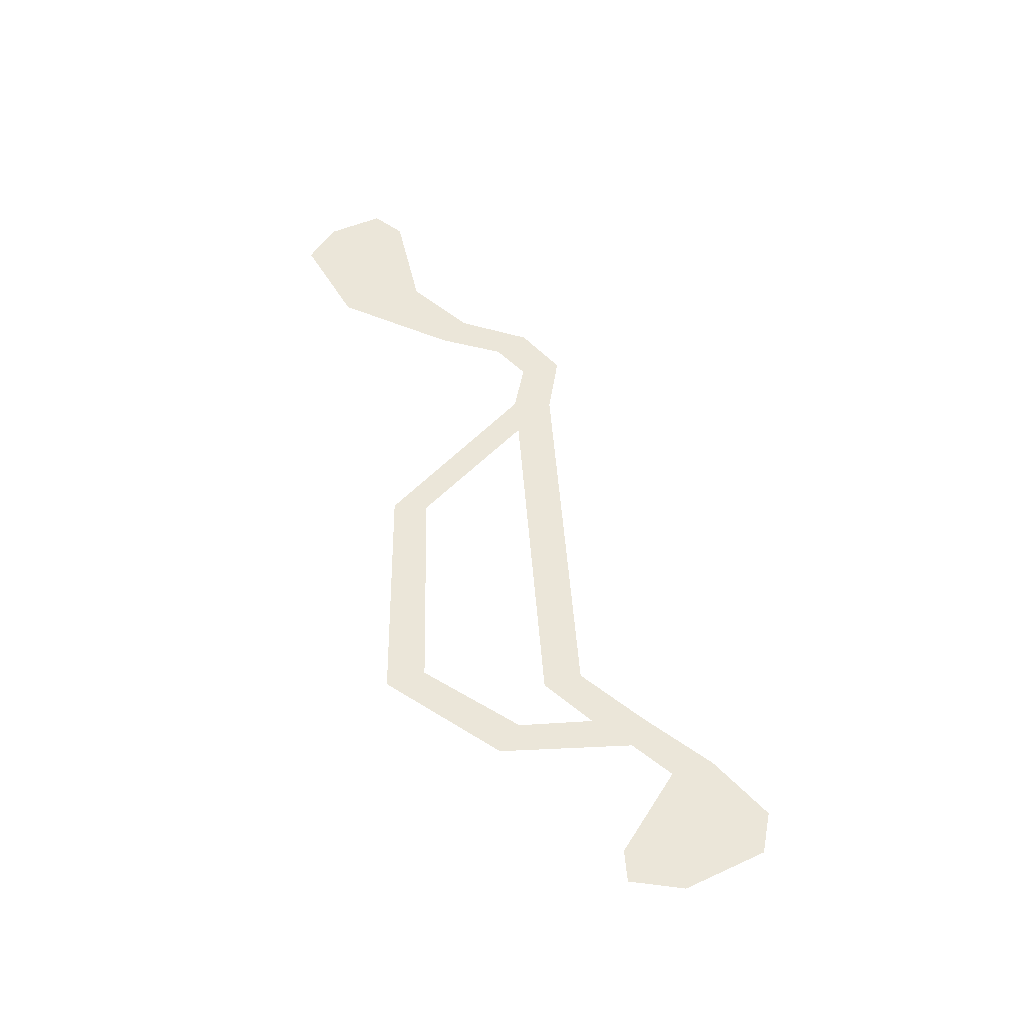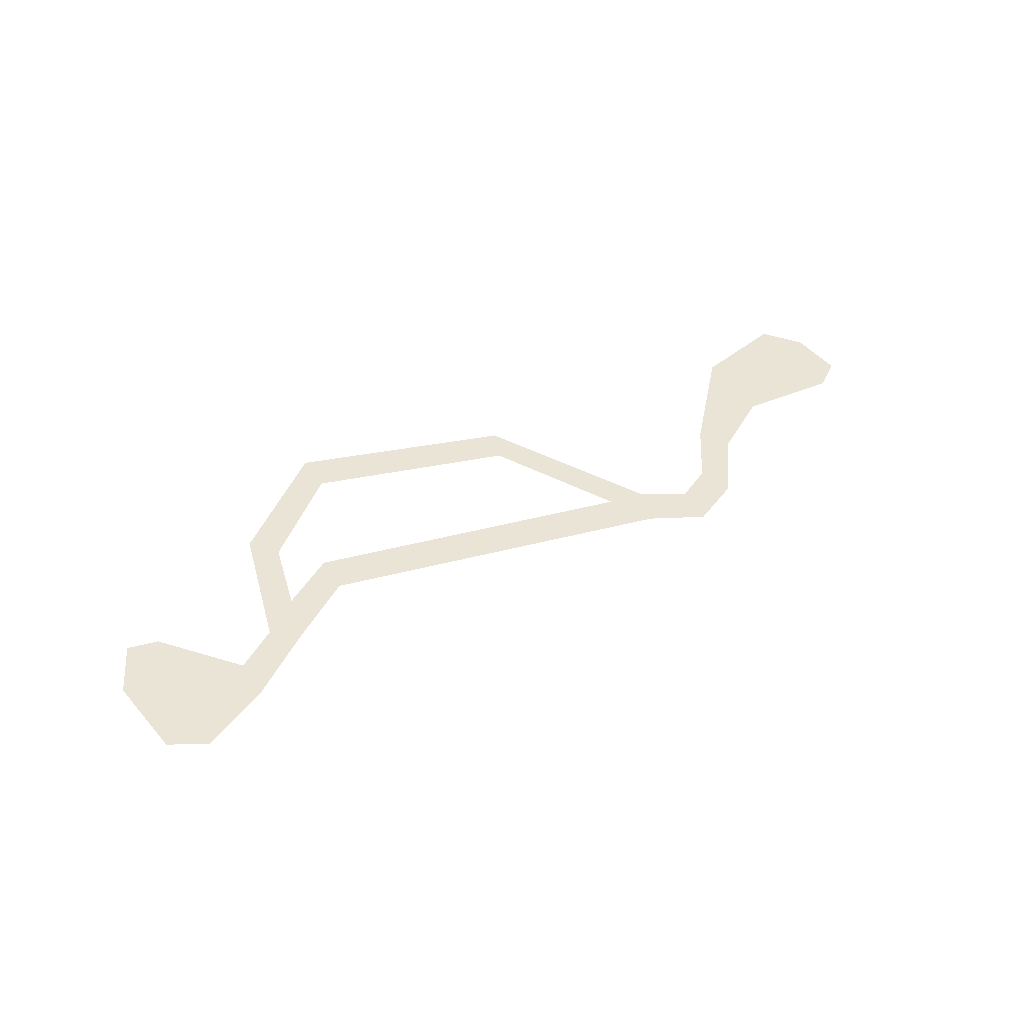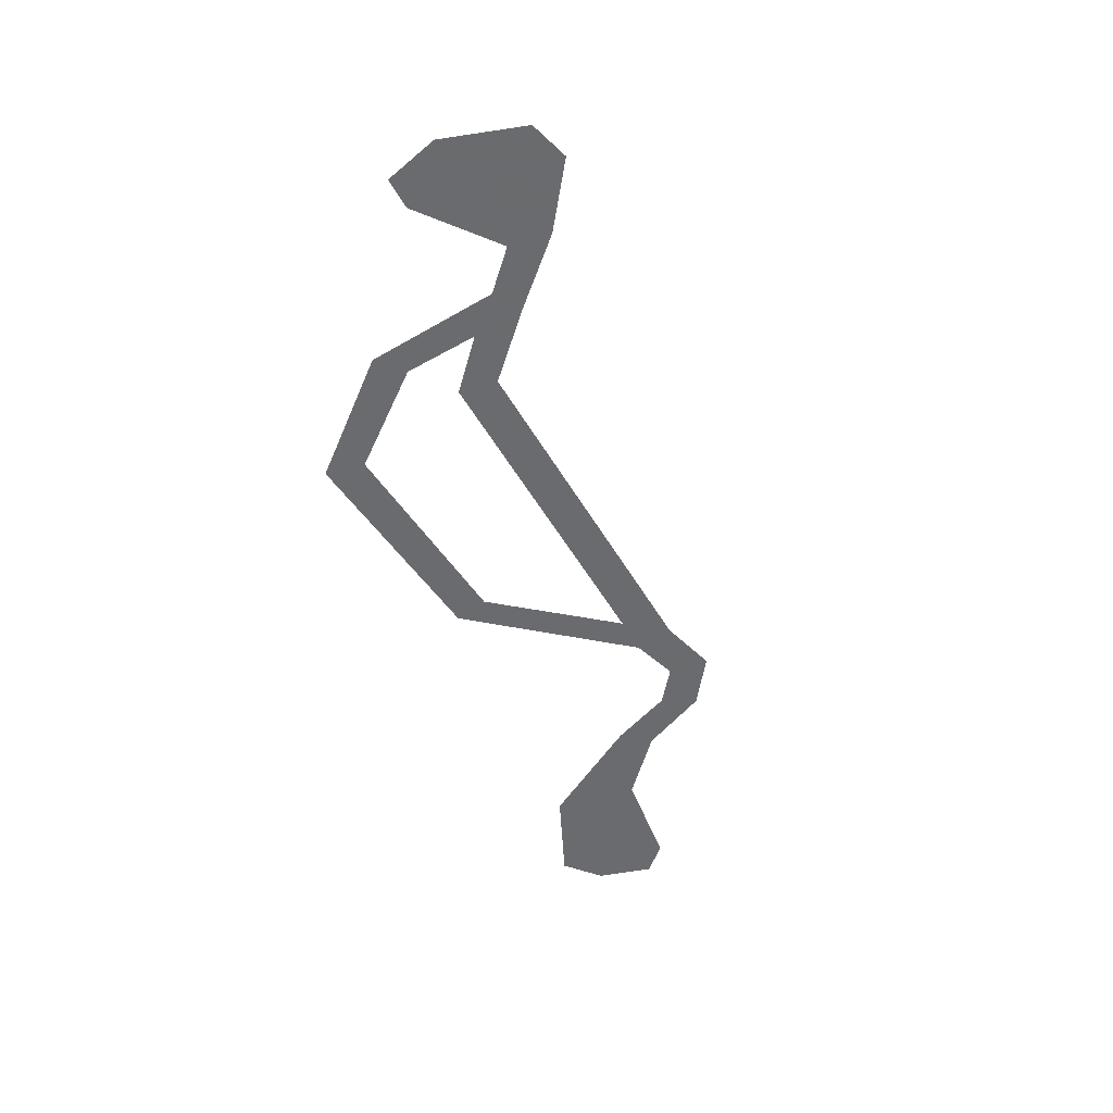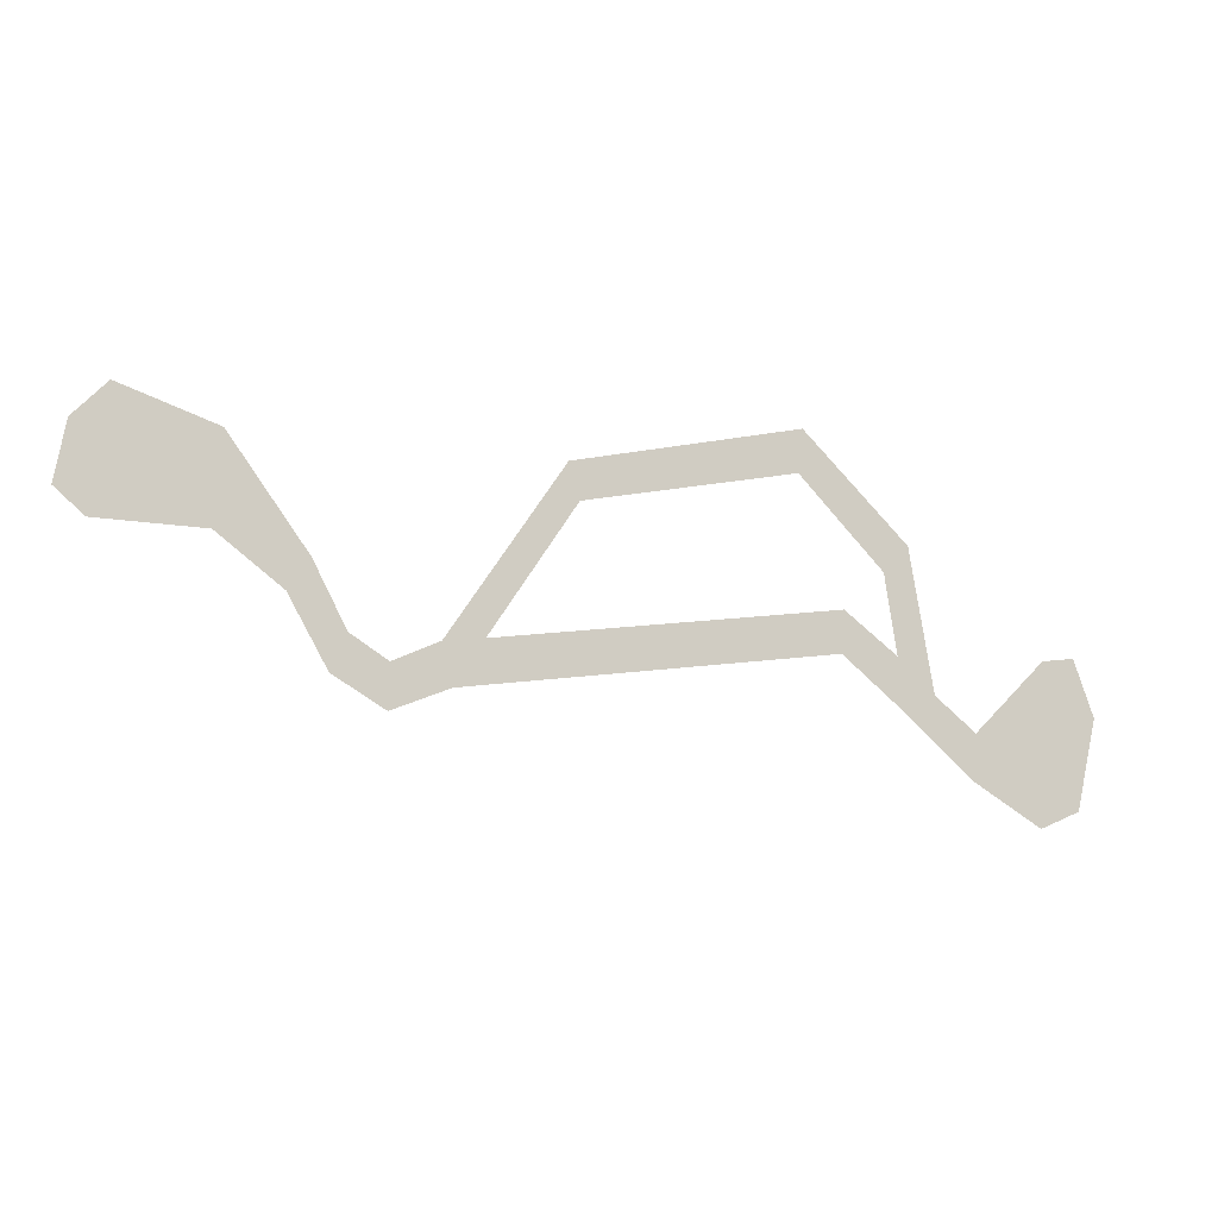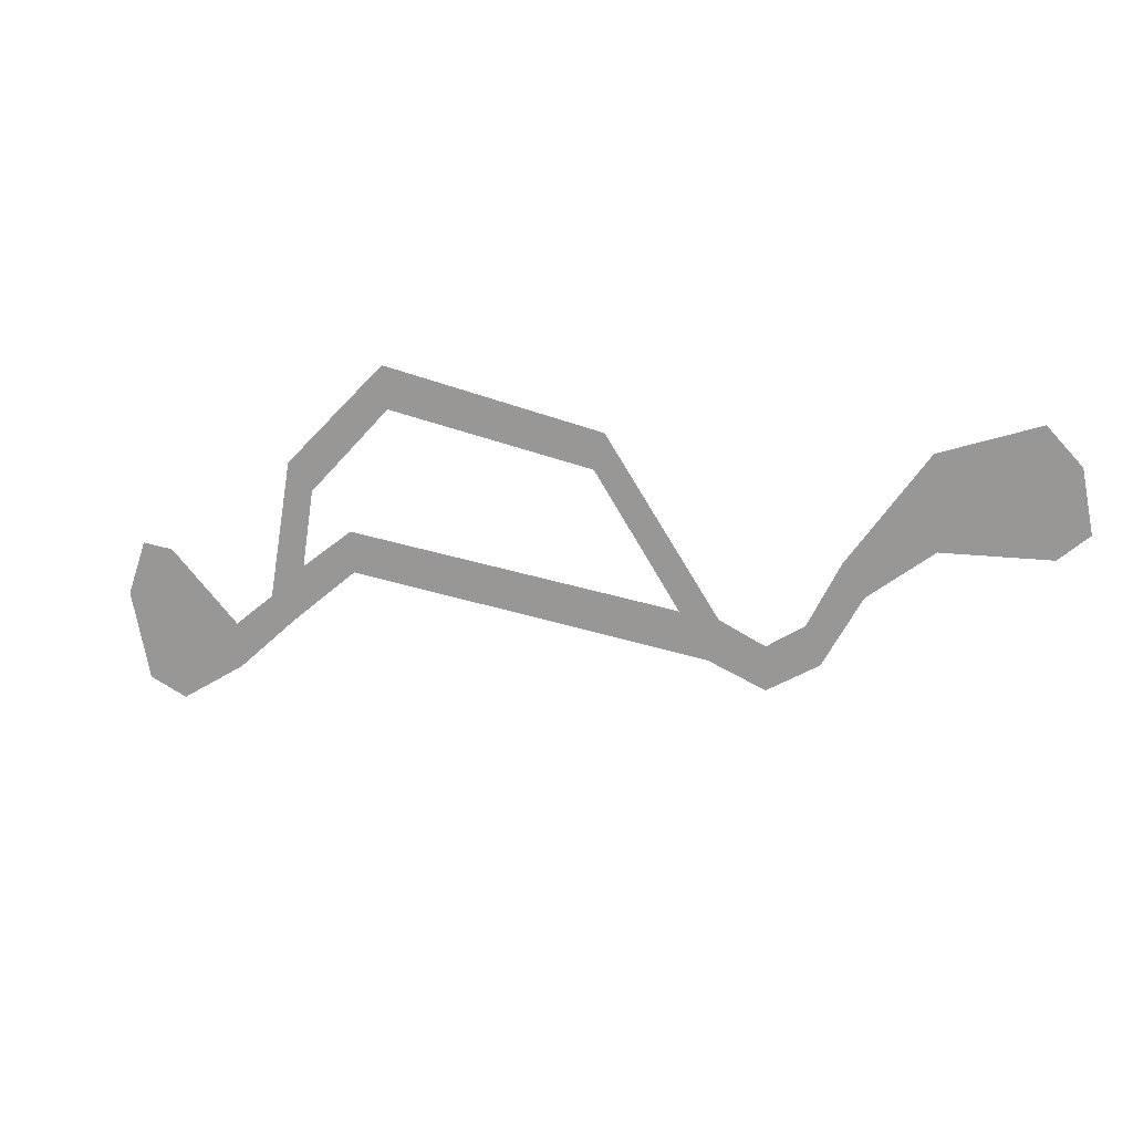
<metadata>
{"format":"obj","ext":"obj","renderer":"f3d","projection":"perspective","resolution":1024,"background":"white","views":[{"elev":57.2,"azim":-102.4,"up":"+Z"},{"elev":43.6,"azim":-24.8,"up":"+Z"},{"elev":-53.3,"azim":-67.9,"up":"+Z"},{"elev":-10.9,"azim":161.2,"up":"+Y"},{"elev":15.3,"azim":20.7,"up":"+Y"}]}
</metadata>
<code>
o WorldMap Mount Hyjal, Npc 50057: Blazewing
v 0.4255 0.4278 0
v 0.4198 0.4119 0
v 0.4348 0.4266 0
v 0.4553 0.4063 0
v 0.4256 0.3867 0
v 0.437 0.3818 0
v 0.4562 0.3935 0
v 0.4746 0.4099 0
v 0.467 0.4158 0
v 0.4775 0.4256 0
v 0.4934 0.4254 0
v 0.4925 0.4371 0
v 0.5889 0.424 0
v 0.597 0.4113 0
v 0.5999 0.4228 0
v 0.6128 0.4169 0
v 0.6131 0.4048 0
v 0.6276 0.4134 0
v 0.6233 0.4236 0
v 0.6385 0.4327 0
v 0.6325 0.4413 0
v 0.6566 0.4465 0
v 0.6546 0.4717 0
v 0.686 0.4472 0
v 0.6911 0.471 0
v 0.6942 0.4543 0
v 0.6817 0.4809 0
v 0.5677 0.4706 0
v 0.5647 0.4605 0
v 0.5048 0.4726 0
v 0.5034 0.4847 0
v 0.4737 0.4553 0
v 0.4809 0.4477 0
g Route 1
f 1 2 3
f 3 2 4
f 5 4 2
f 4 5 6
f 4 6 7
f 8 4 7
f 9 4 8
f 9 8 10
f 10 8 11
f 12 10 11
f 12 11 13
f 13 11 14
f 13 14 15
f 15 14 16
f 16 14 17
f 16 17 18
f 19 16 18
f 19 18 20
f 21 19 20
f 21 20 22
f 23 21 22
f 24 23 22
f 25 23 24
f 25 24 26
f 25 27 23
f 28 13 15
f 28 29 13
f 28 30 29
f 28 31 30
f 31 32 30
f 32 33 30
f 32 10 33
f 32 9 10

</code>
